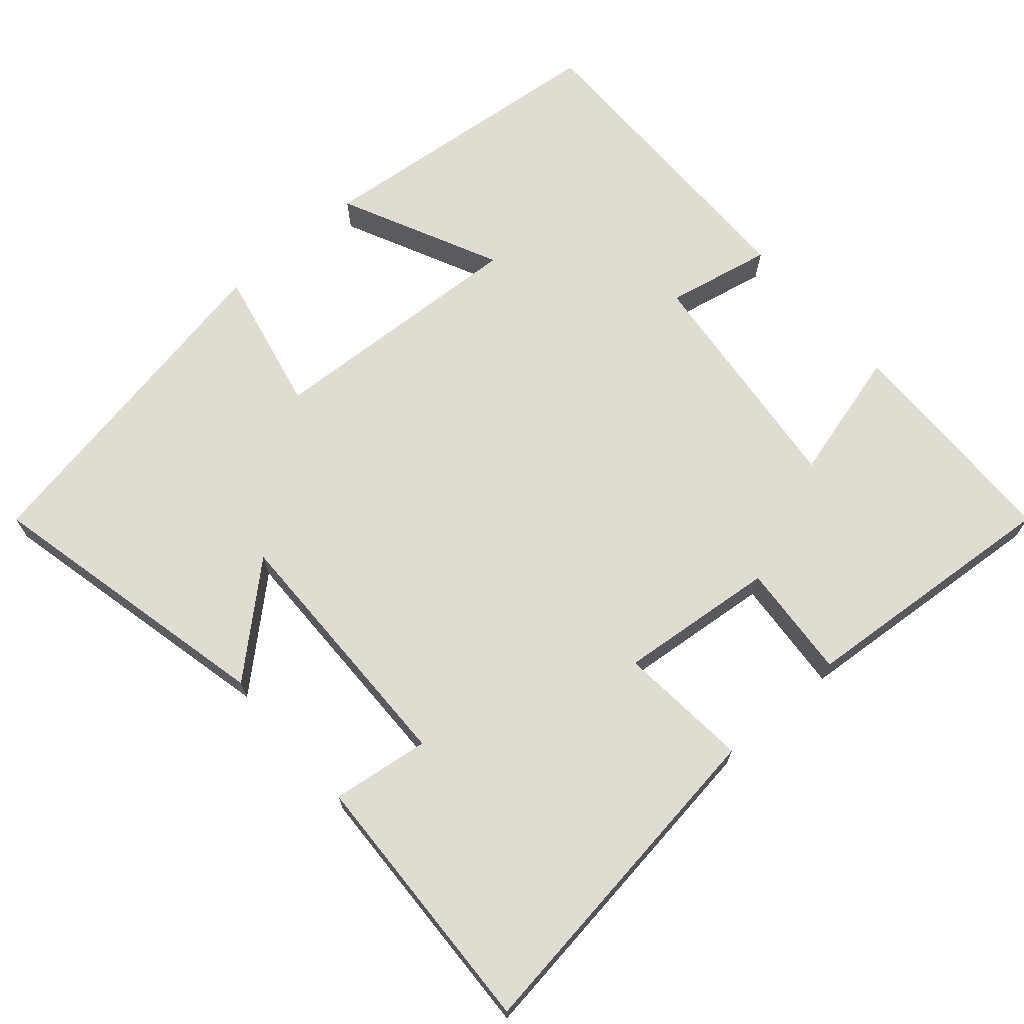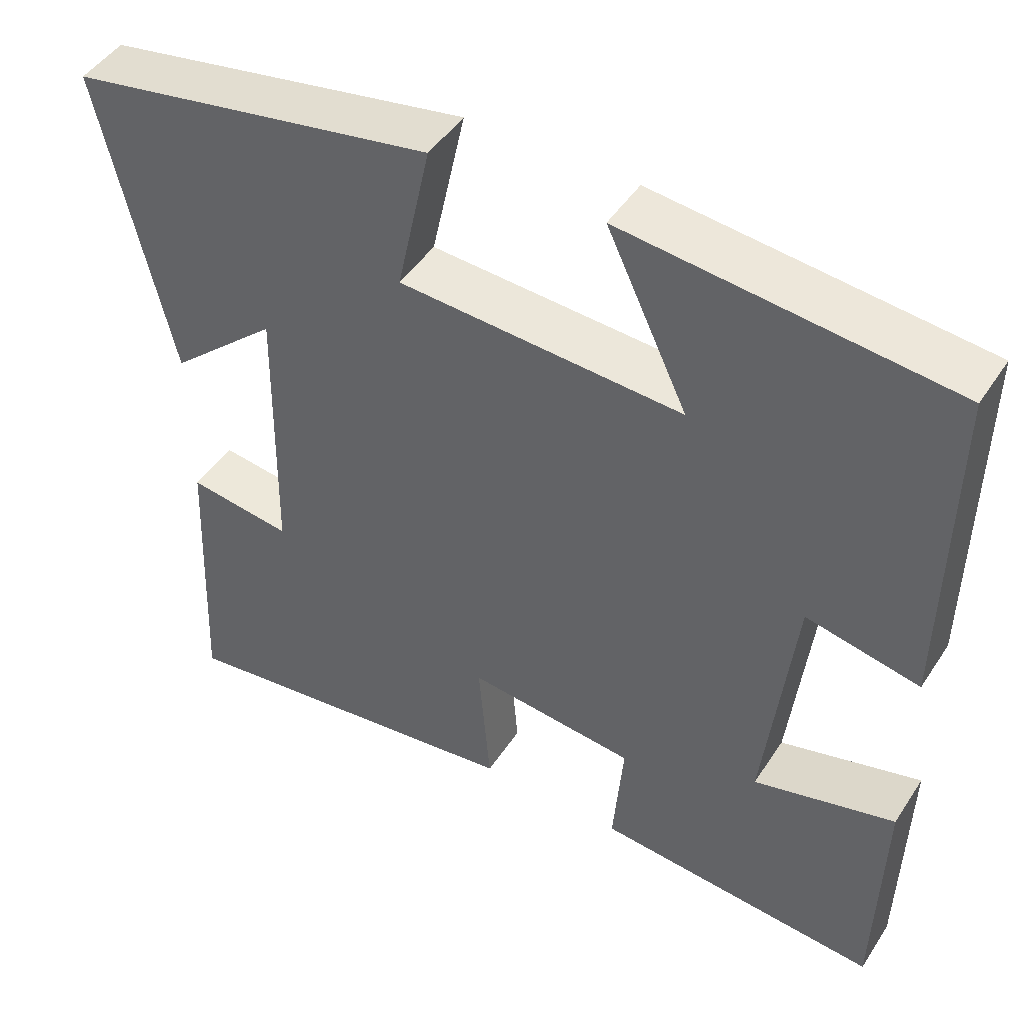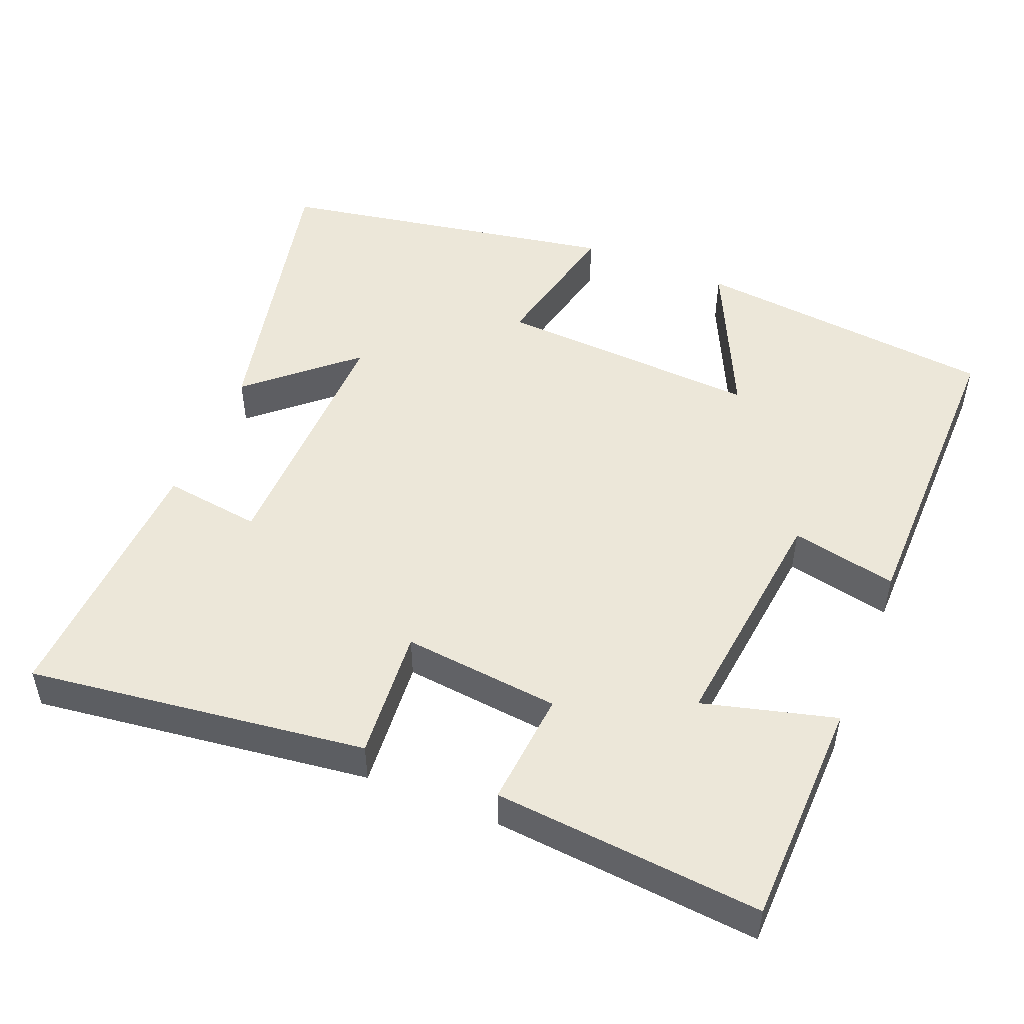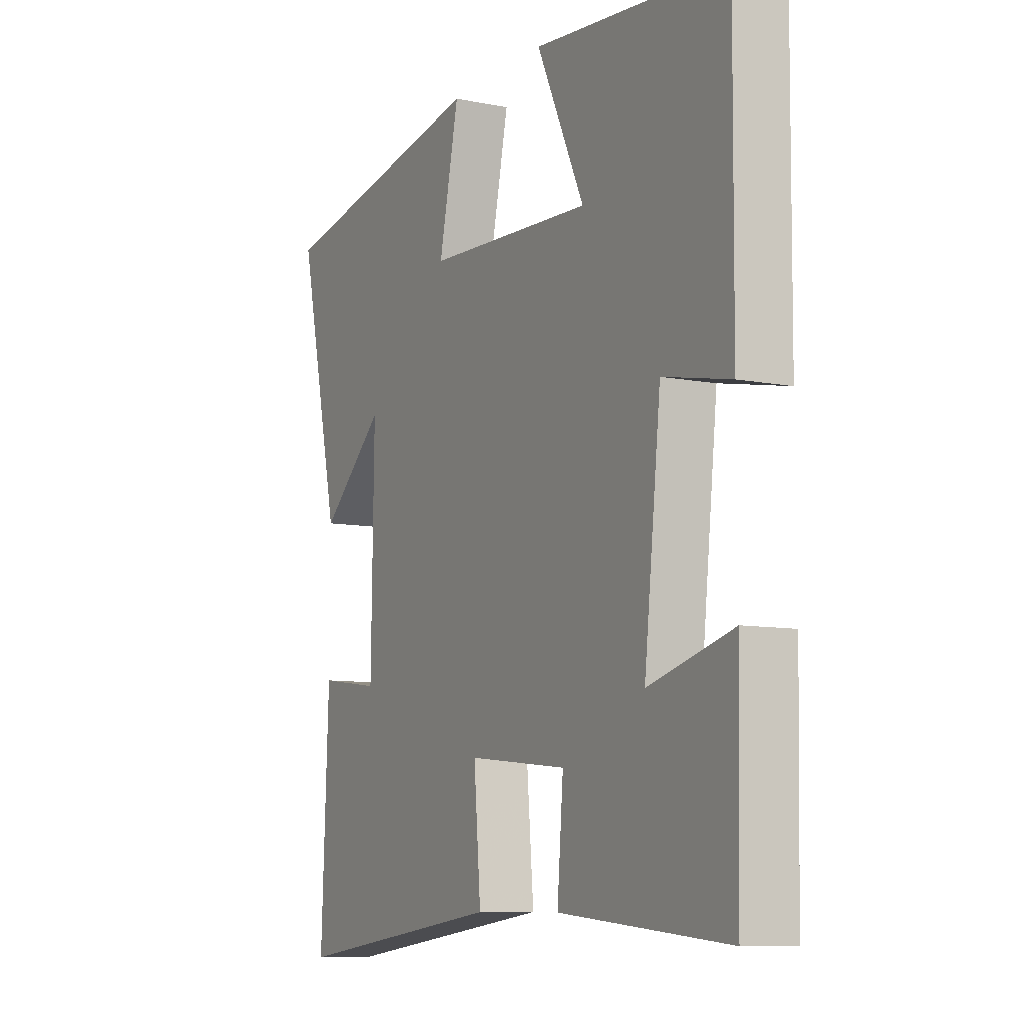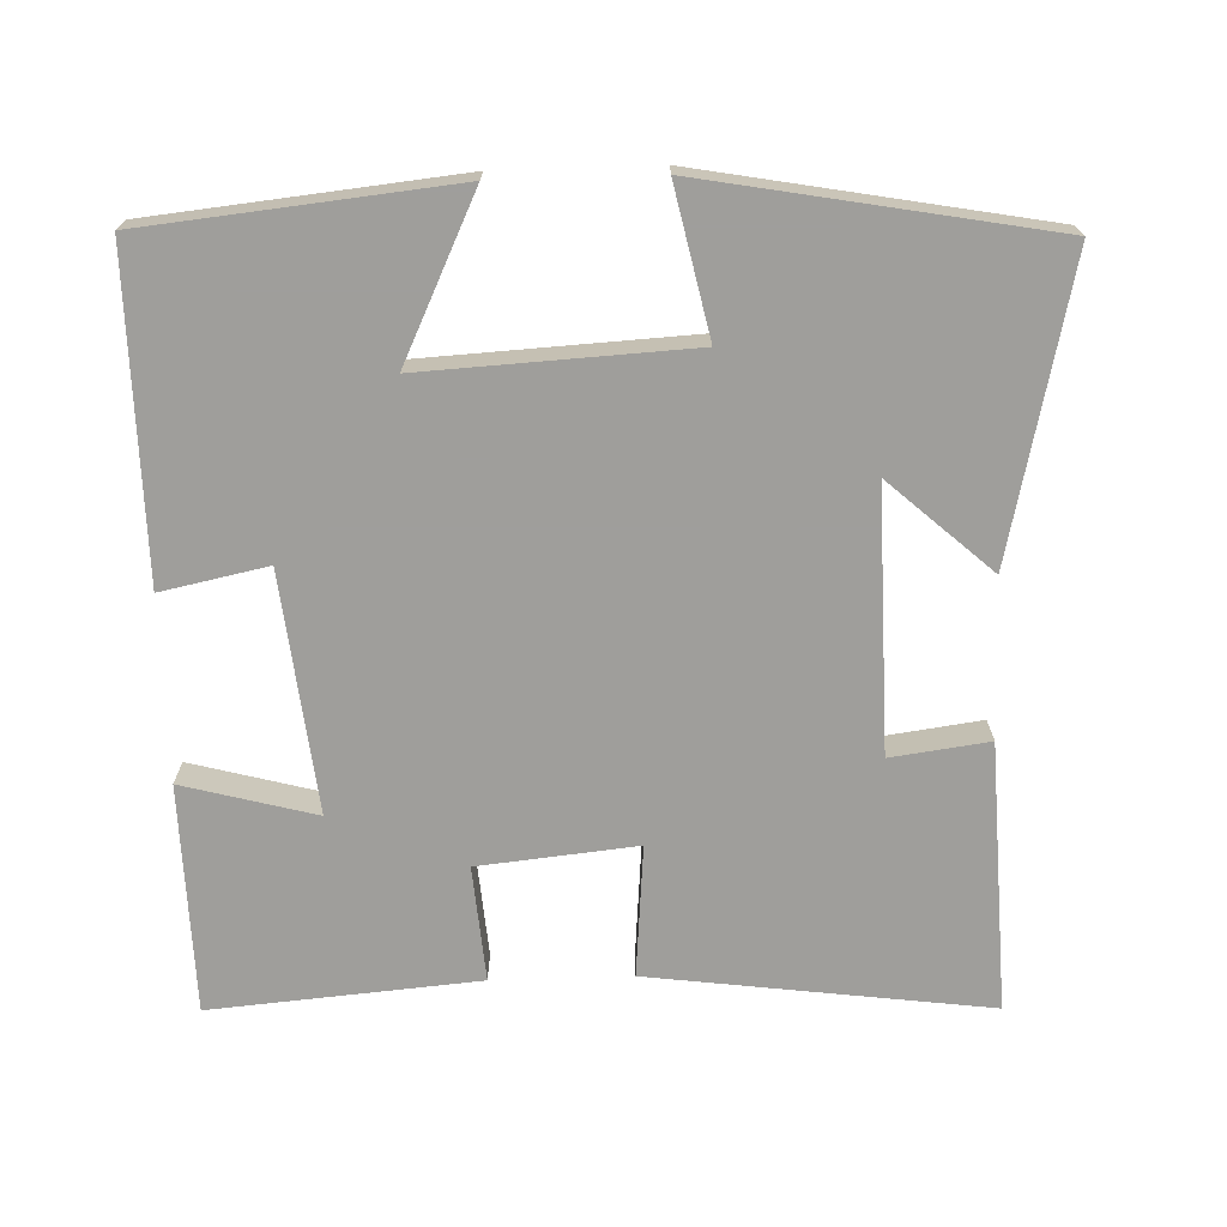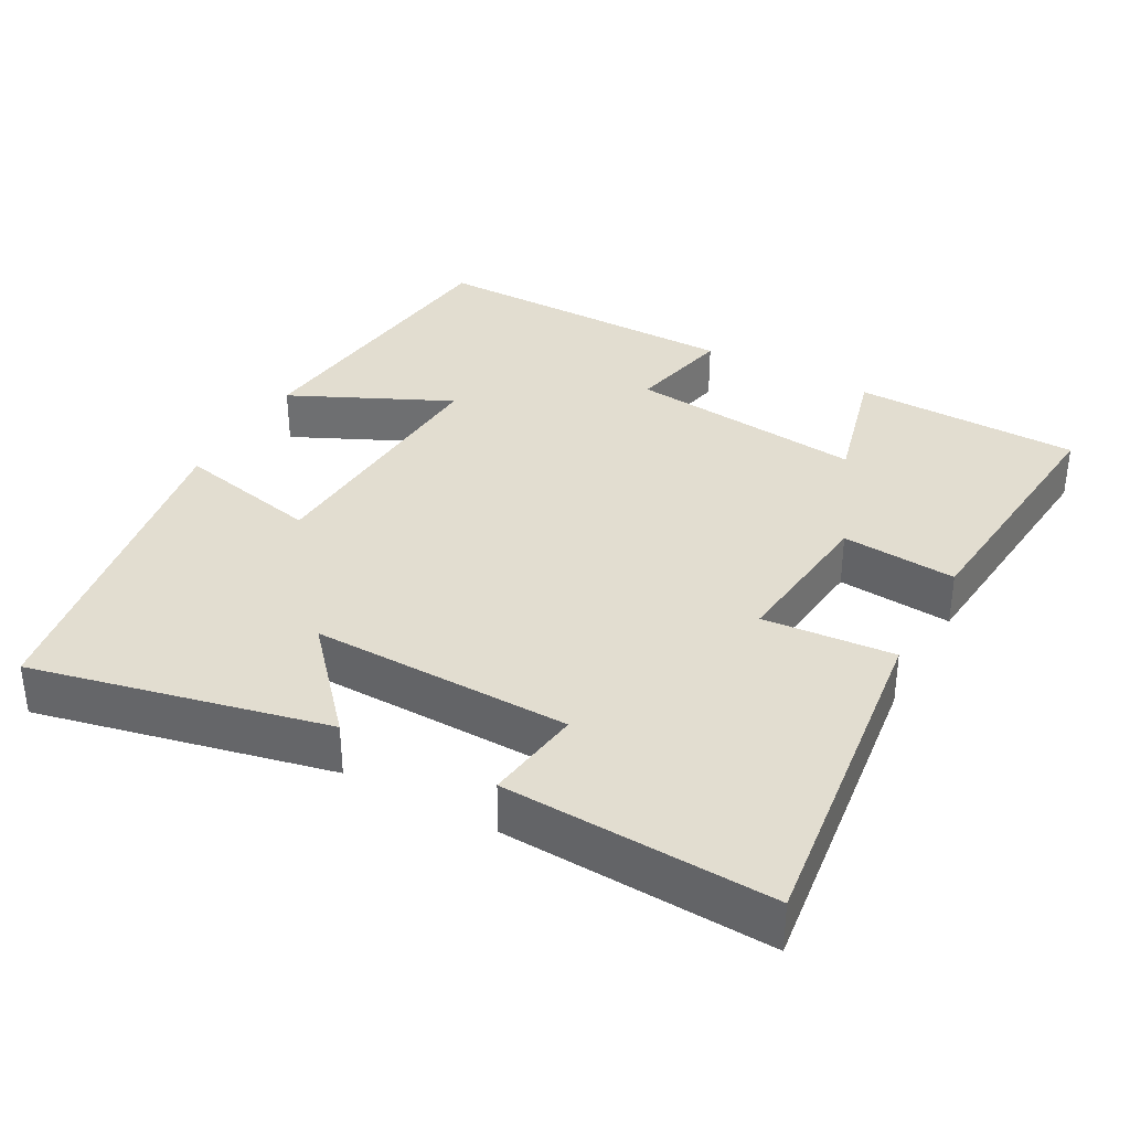
<metadata>
{"format":"obj","ext":"obj","renderer":"f3d","projection":"perspective","resolution":1024,"background":"white","views":[{"elev":69.0,"azim":138.8,"up":"+Y"},{"elev":46.7,"azim":-148.5,"up":"+Z"},{"elev":49.8,"azim":-157.7,"up":"+Y"},{"elev":-9.0,"azim":-117.8,"up":"+Z"},{"elev":-70.8,"azim":1.8,"up":"+Y"},{"elev":35.1,"azim":119.0,"up":"+Y"}]}
</metadata>
<code>
v 0.59 0.07 0.416
v 0.5 0.07 0.016
v 0.361 0.07 0.14
v 0.367 0.07 -0.214
v 0.5 0.07 -0.196
v 0.516 0.07 -0.56
v 0.056 0.07 -0.5
v 0.071 0.07 -0.321
v -0.143 0.07 -0.343
v -0.13 0.07 -0.5
v -0.493 0.07 -0.531
v -0.5 0.07 -0.221
v -0.32 0.07 -0.269
v -0.356 0.07 0.055
v -0.5 0.07 0.025
v -0.504 0.07 0.457
v -0.09 0.07 0.5
v -0.193 0.07 0.282
v 0.167 0.07 0.302
v 0.124 0.07 0.5
v 0.59 0 0.416
v 0.5 0 0.016
v 0.361 0 0.14
v 0.367 0 -0.214
v 0.5 0 -0.196
v 0.516 0 -0.56
v 0.056 0 -0.5
v 0.071 0 -0.321
v -0.143 0 -0.343
v -0.13 0 -0.5
v -0.493 0 -0.531
v -0.5 0 -0.221
v -0.32 0 -0.269
v -0.356 0 0.055
v -0.5 0 0.025
v -0.504 0 0.457
v -0.09 0 0.5
v -0.193 0 0.282
v 0.167 0 0.302
v 0.124 0 0.5
f 19 20 1
f 15 16 17 18
f 14 15 18 19
f 13 14 19 1
f 9 10 11 12
f 9 12 13
f 8 9 13
f 5 6 7 8
f 4 5 8
f 3 4 8 13
f 1 2 3
f 1 3 13
f 21 40 39
f 38 37 36 35
f 39 38 35 34
f 21 39 34 33
f 32 31 30 29
f 33 32 29
f 33 29 28
f 28 27 26 25
f 28 25 24
f 33 28 24 23
f 23 22 21
f 33 23 21
f 1 21 22 2
f 2 22 23 3
f 3 23 24 4
f 4 24 25 5
f 5 25 26 6
f 6 26 27 7
f 7 27 28 8
f 8 28 29 9
f 9 29 30 10
f 10 30 31 11
f 11 31 32 12
f 12 32 33 13
f 13 33 34 14
f 14 34 35 15
f 15 35 36 16
f 16 36 37 17
f 17 37 38 18
f 18 38 39 19
f 19 39 40 20
f 20 40 21 1

</code>
